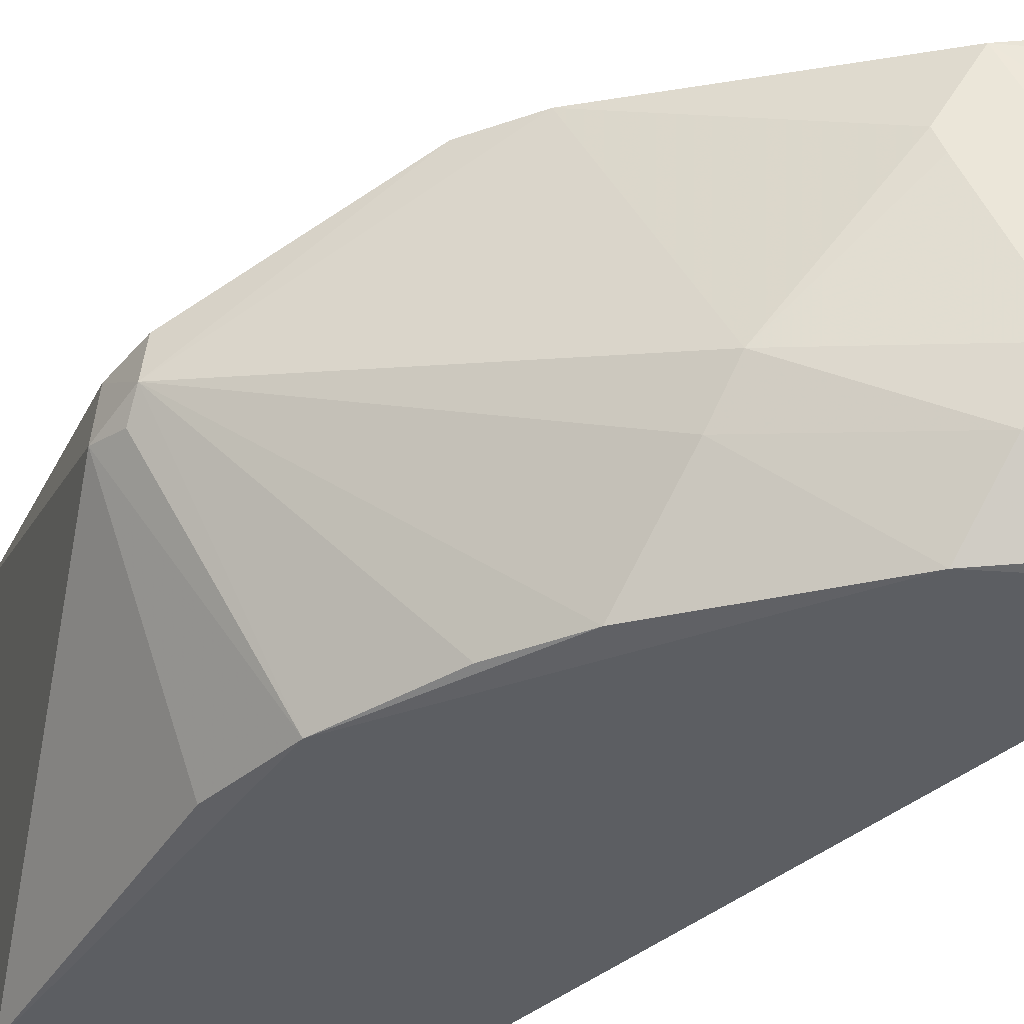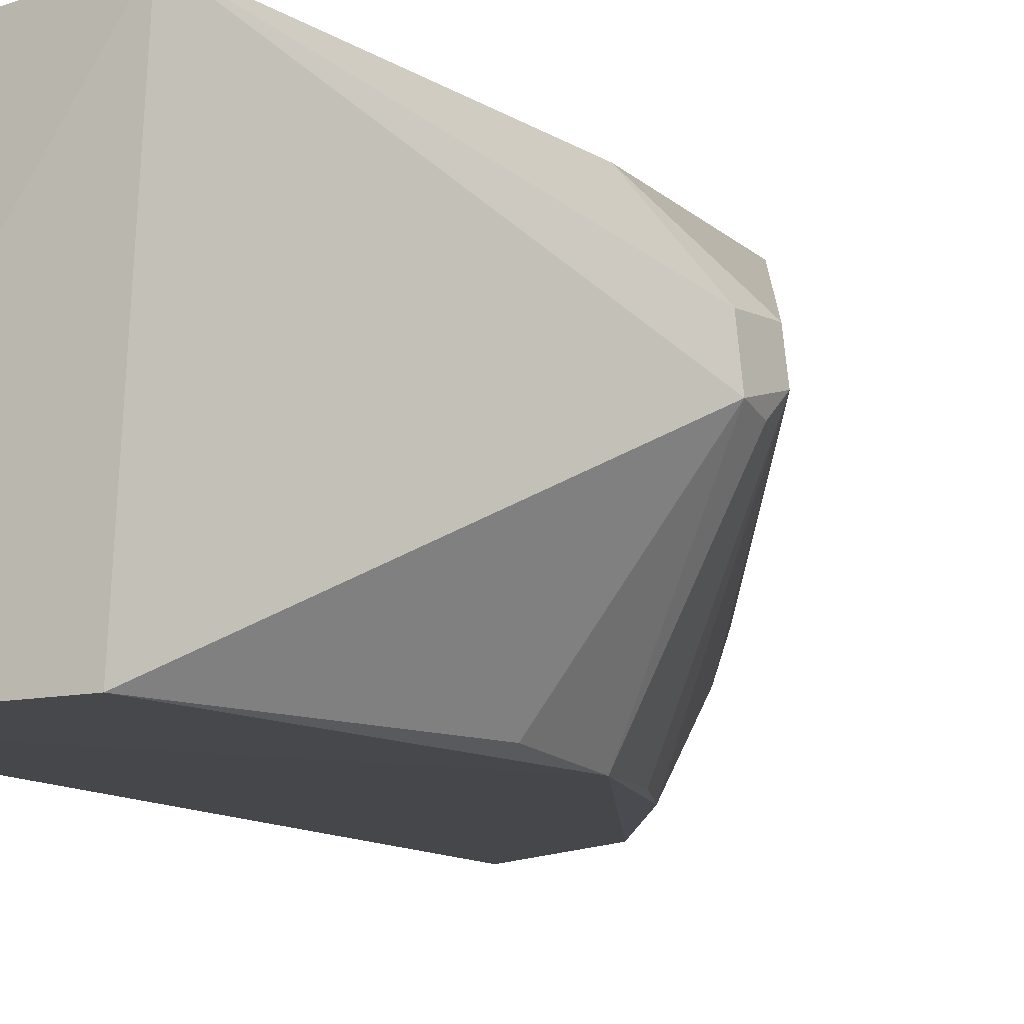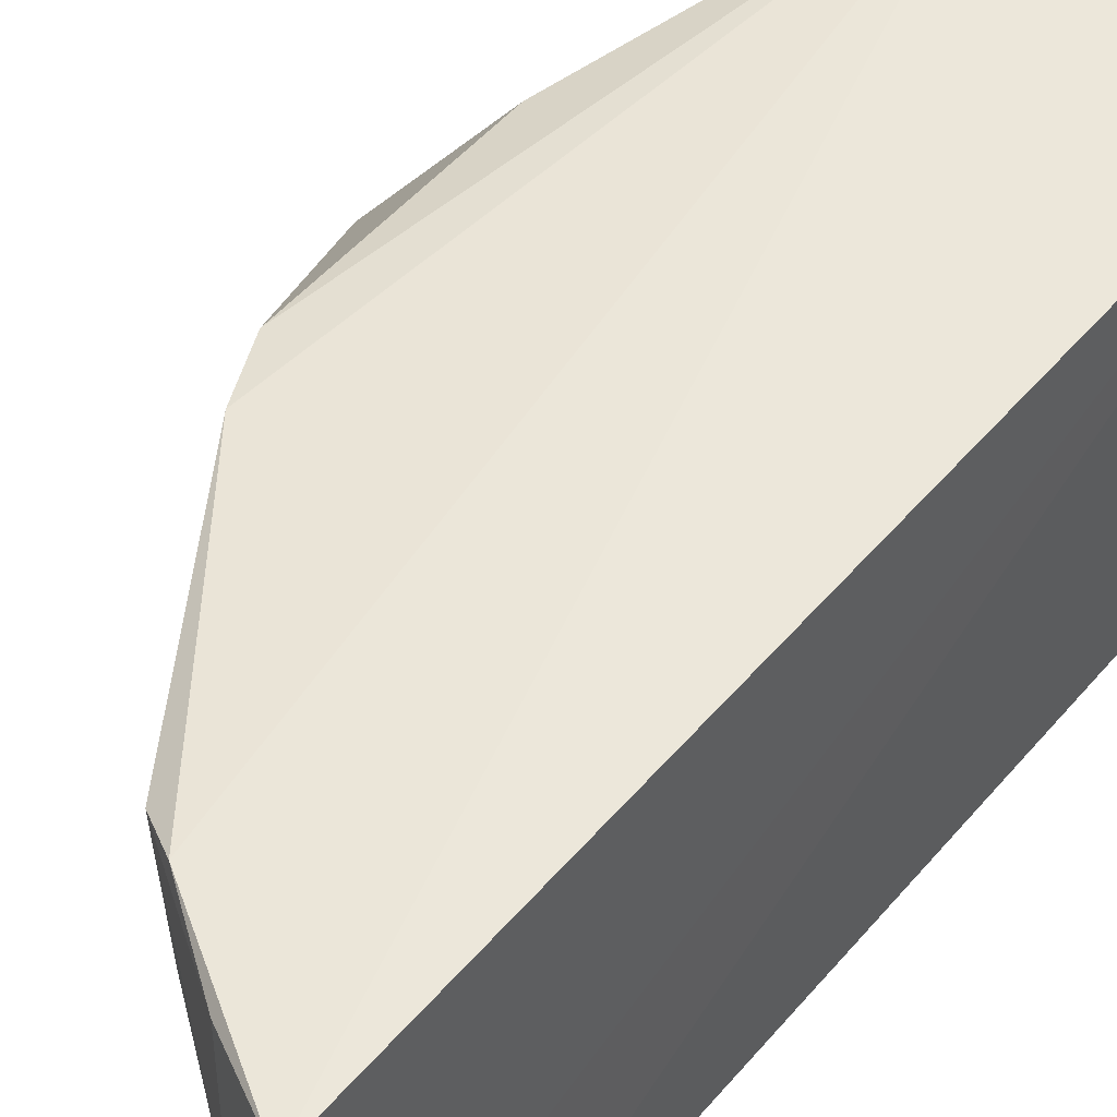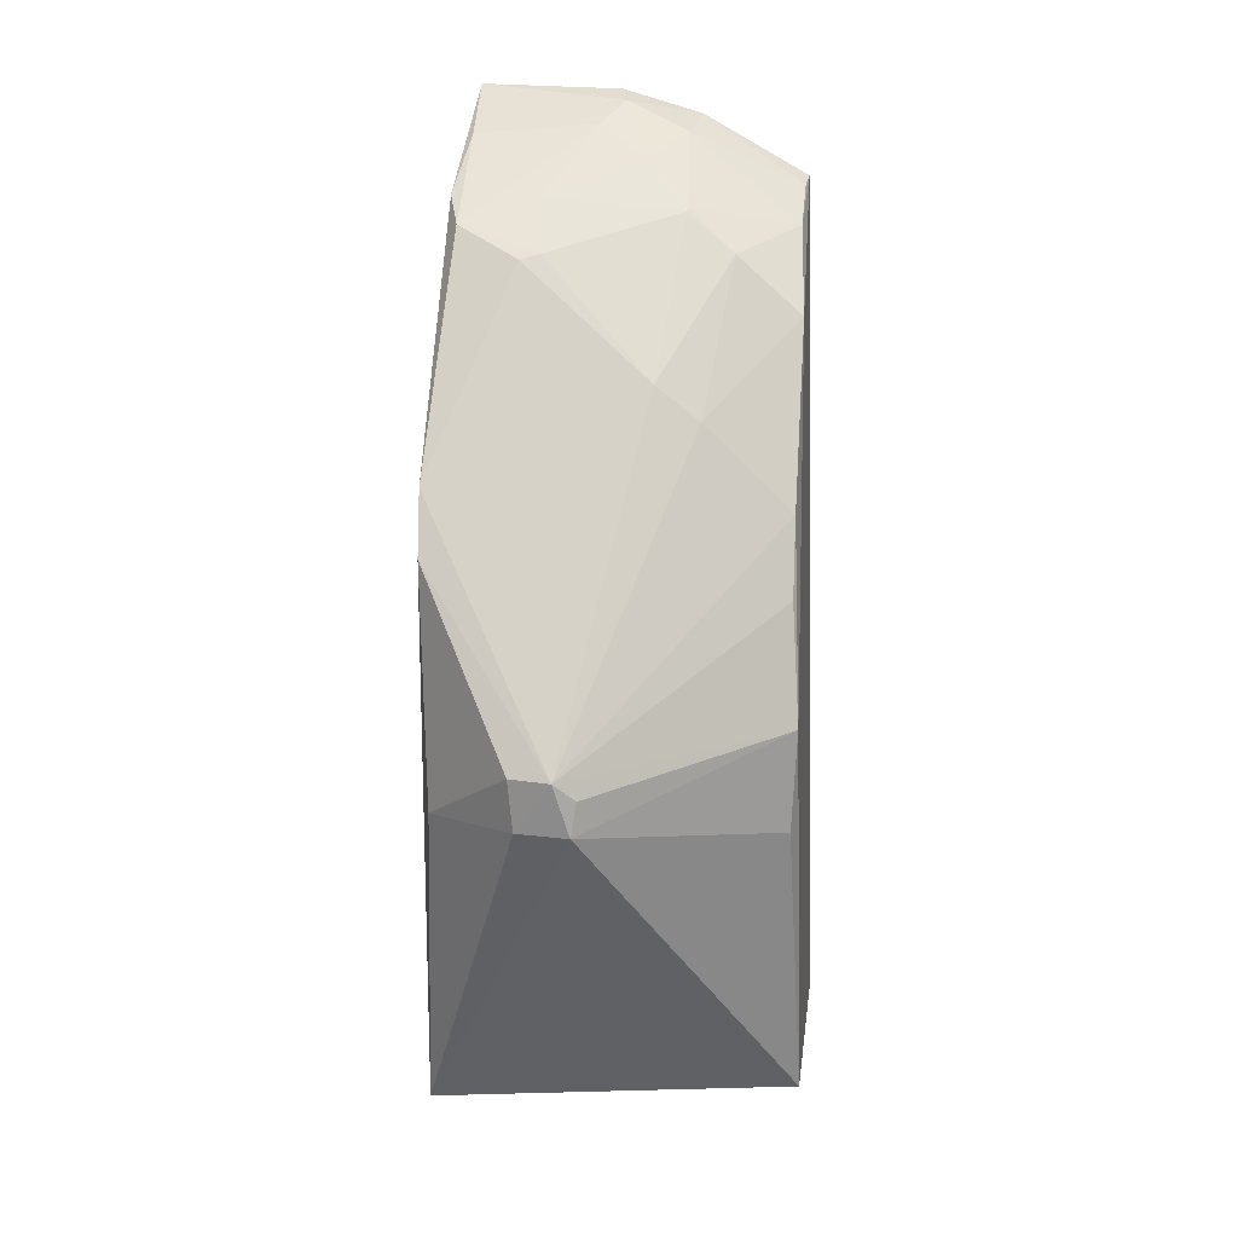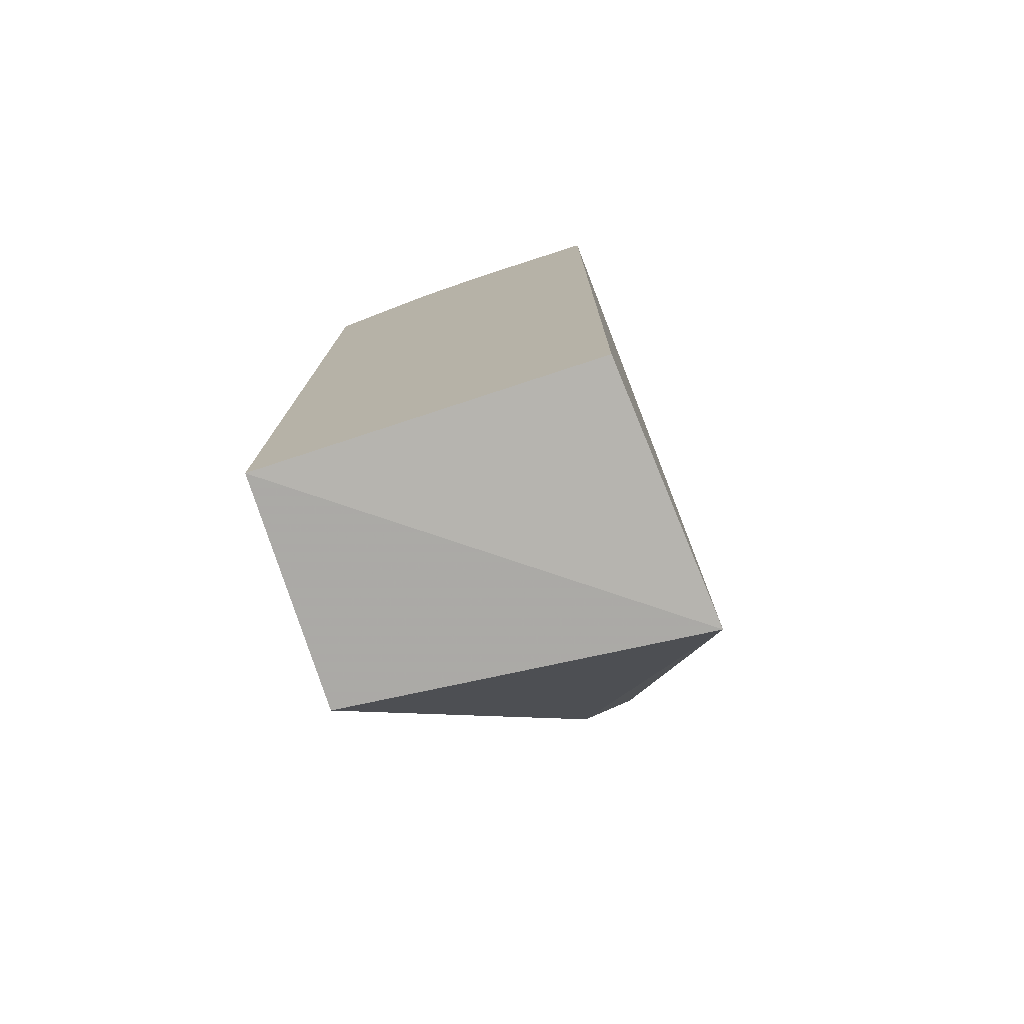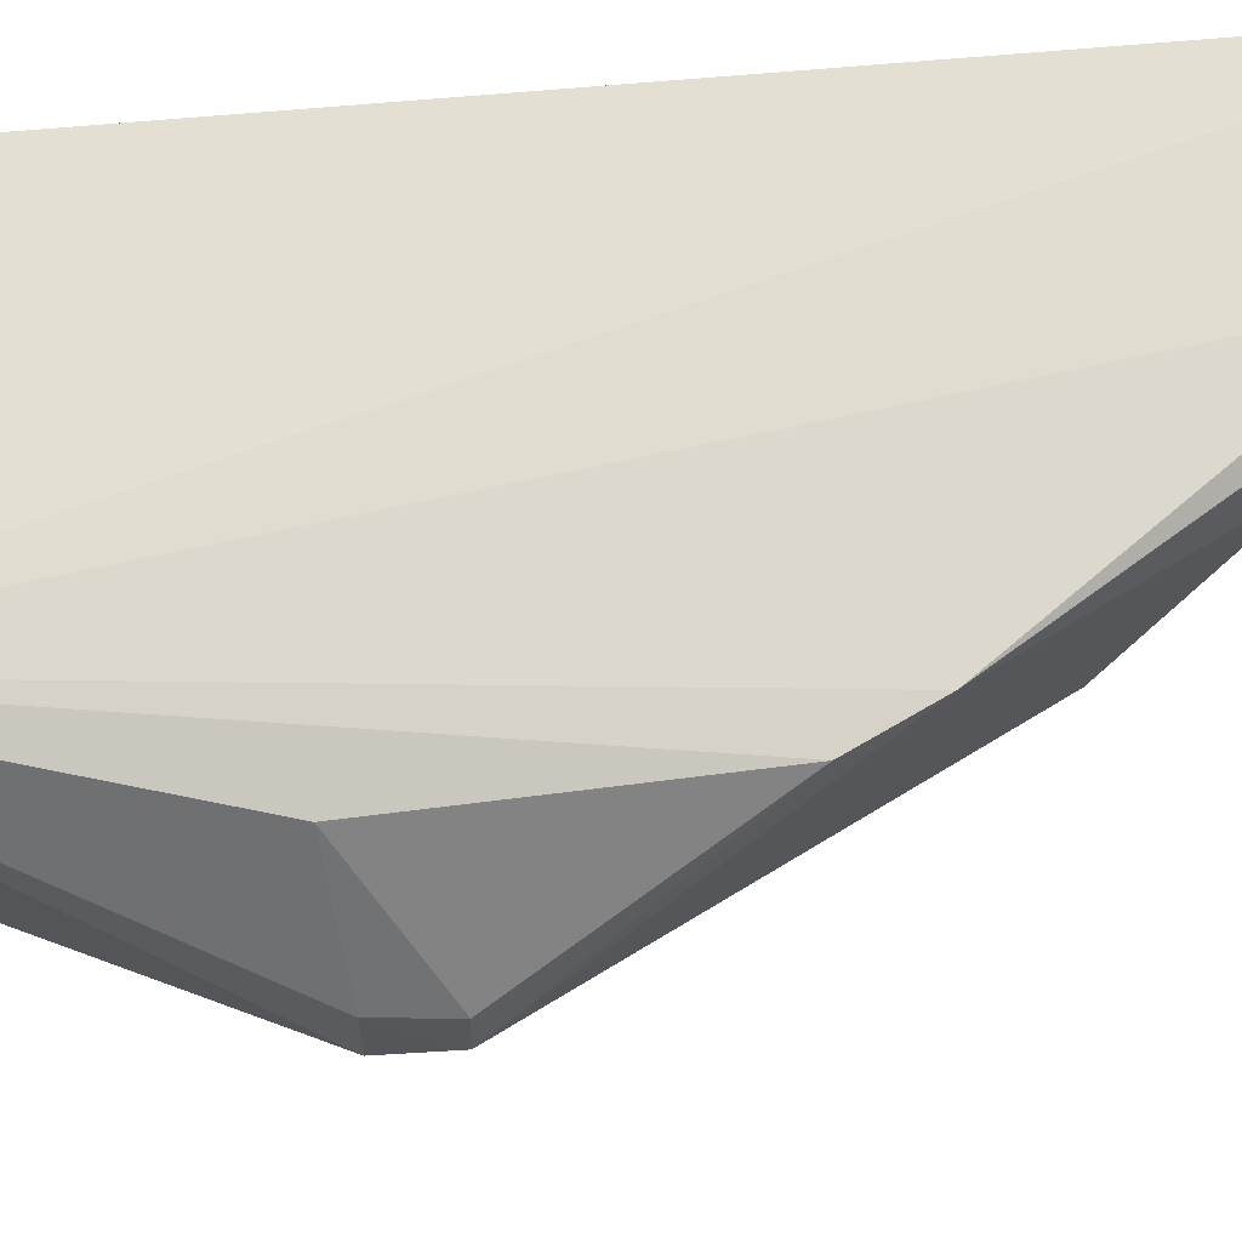
<metadata>
{"format":"obj","ext":"obj","renderer":"f3d","projection":"perspective","resolution":1024,"background":"white","views":[{"elev":-37.8,"azim":136.8,"up":"+Z"},{"elev":-12.4,"azim":27.5,"up":"+Z"},{"elev":46.6,"azim":-142.3,"up":"+Z"},{"elev":15.8,"azim":97.5,"up":"+Y"},{"elev":-76.7,"azim":-71.8,"up":"+Y"},{"elev":70.5,"azim":85.6,"up":"+Z"}]}
</metadata>
<code>
v 0.4063 -0.1887 0.01495
v 0.4929 -0.006009 -0.07397
v 0.4483 0.1146 0.005365
v 0.2618 0.3259 0.006375
v 0.2652 -0.1781 -0.1775
v 0.3456 0.2183 -0.1698
v 0.3394 0.2753 0.008212
v 0.4929 0.02226 -0.04422
v 0.3892 -0.1789 -0.1783
v 0.2652 -0.1781 0.004296
v 0.2604 0.28 -0.1668
v 0.4333 0.1462 0.007155
v 0.49 -0.005751 -0.04633
v 0.4532 -0.01149 0.001977
v 0.4002 0.1744 -0.1245
v 0.4302 0.0312 -0.1757
v 0.3351 0.2703 -0.1107
v 0.2606 0.3115 -0.1103
v 0.4955 0.02164 -0.06557
v 0.4277 -0.02269 -0.1728
v 0.3994 0.1305 -0.1705
v 0.3046 0.2589 -0.1658
v 0.3445 0.2485 -0.1354
v 0.3717 0.2473 -0.03146
v 0.2966 0.3081 -0.06122
v 0.4918 0.01218 -0.07674
v 0.4147 0.0913 -0.1711
v 0.2854 0.3035 -0.1061
v 0.359 0.2628 0.00172
v 0.3994 0.192 -0.1013
v 0.3018 0.303 0.003679
v 0.2611 0.3237 -0.0683
v 0.3129 0.2922 -0.0869
v 0.273 0.2765 -0.1656
v 0.3418 0.2745 -0.03767
v 0.3378 0.2682 -0.1102
v 0.2747 0.3187 -0.07203
v 0.368 0.25 -0.04168
f 7 4 1
f 9 2 1
f 9 1 5
f 10 5 1
f 10 1 4
f 11 6 5
f 11 5 10
f 12 7 1
f 12 1 3
f 13 1 2
f 14 8 3
f 14 3 1
f 14 13 8
f 14 1 13
f 16 9 5
f 16 5 6
f 18 11 10
f 18 10 4
f 19 12 3
f 19 3 8
f 19 13 2
f 19 8 13
f 20 16 2
f 20 2 9
f 20 9 16
f 21 16 6
f 21 6 15
f 21 15 19
f 22 6 11
f 23 15 6
f 23 22 17
f 23 6 22
f 26 19 2
f 26 2 16
f 26 16 19
f 27 21 19
f 27 19 16
f 27 16 21
f 28 17 22
f 29 7 12
f 29 12 24
f 30 15 23
f 30 19 15
f 30 24 12
f 30 12 19
f 31 25 4
f 31 4 7
f 31 29 25
f 31 7 29
f 32 18 4
f 33 17 28
f 34 28 22
f 34 22 11
f 34 11 18
f 34 18 28
f 35 33 25
f 35 25 29
f 36 30 23
f 36 23 17
f 36 17 33
f 36 33 35
f 37 32 4
f 37 4 25
f 37 28 18
f 37 18 32
f 37 33 28
f 37 25 33
f 38 35 29
f 38 29 24
f 38 36 35
f 38 24 30
f 38 30 36

</code>
